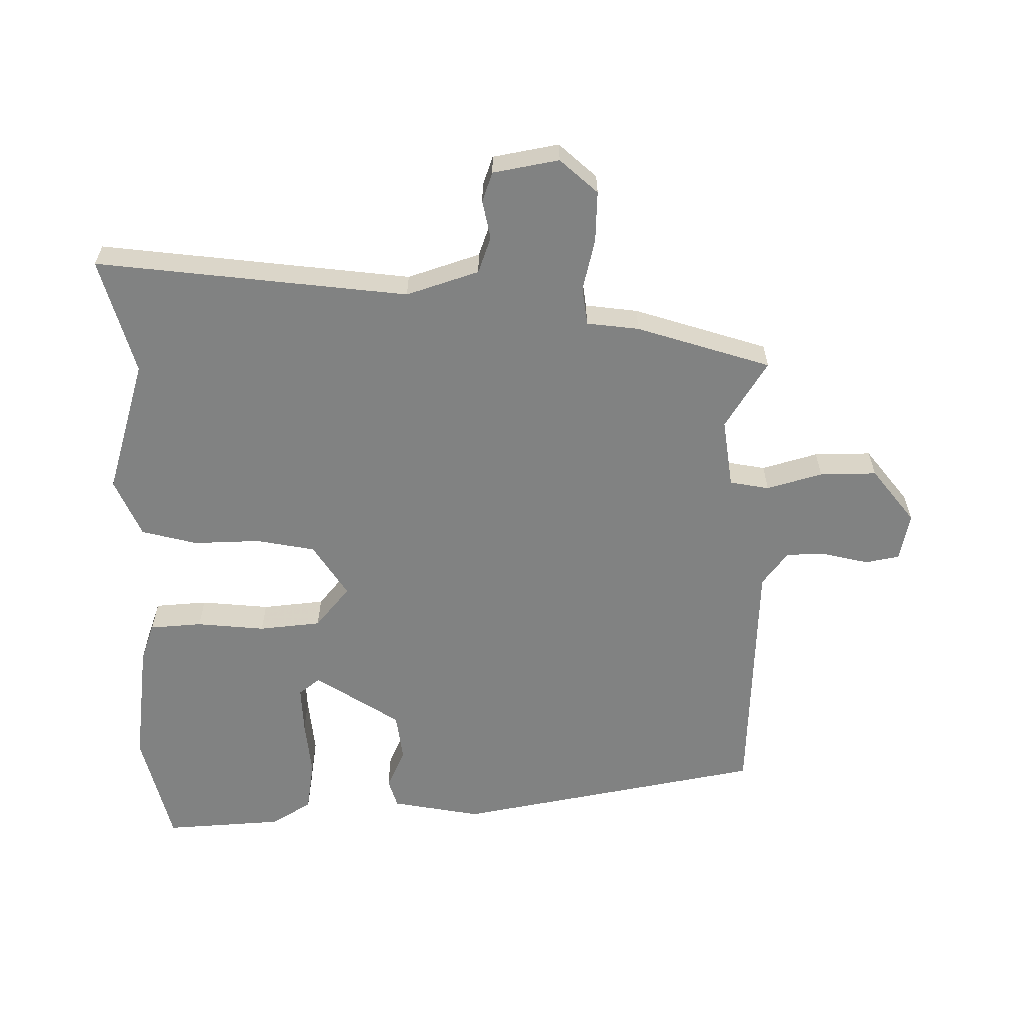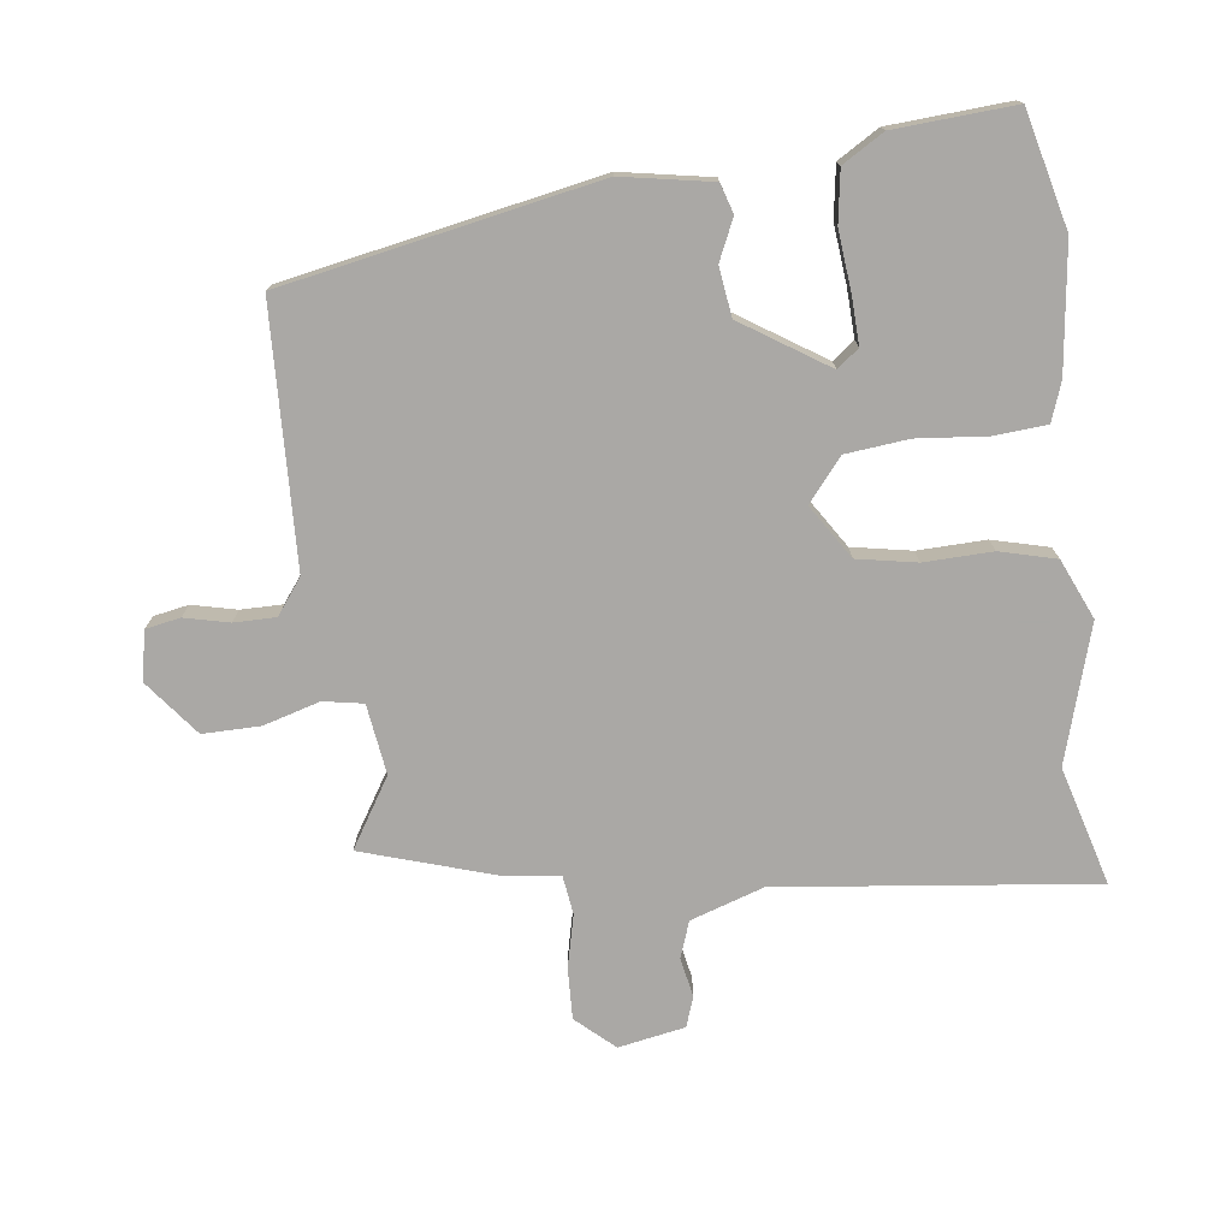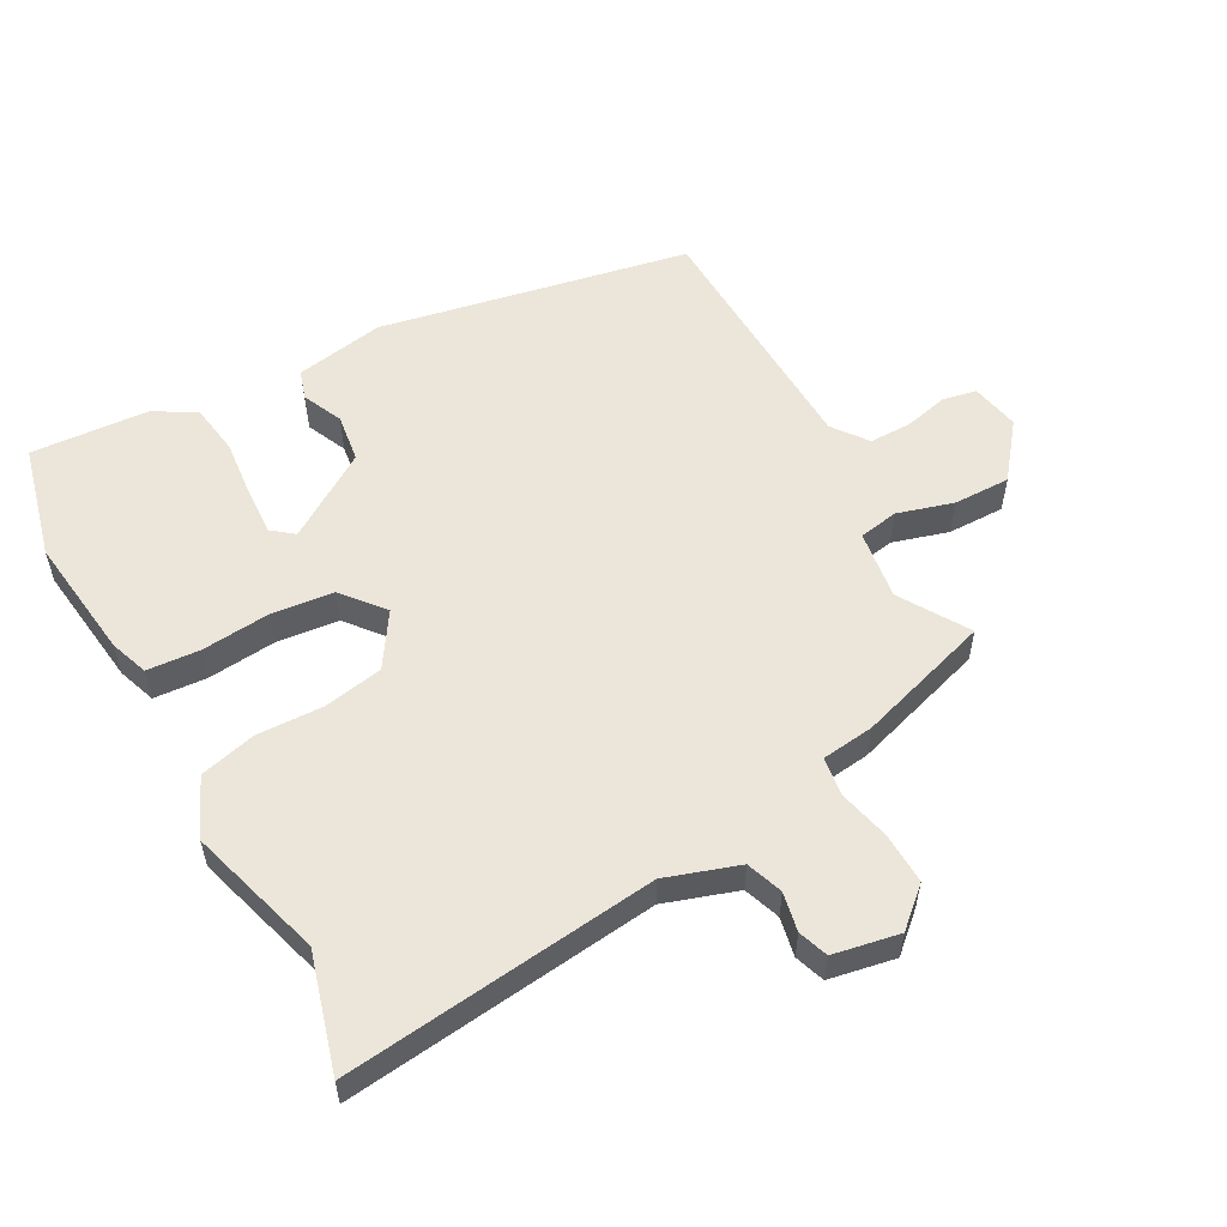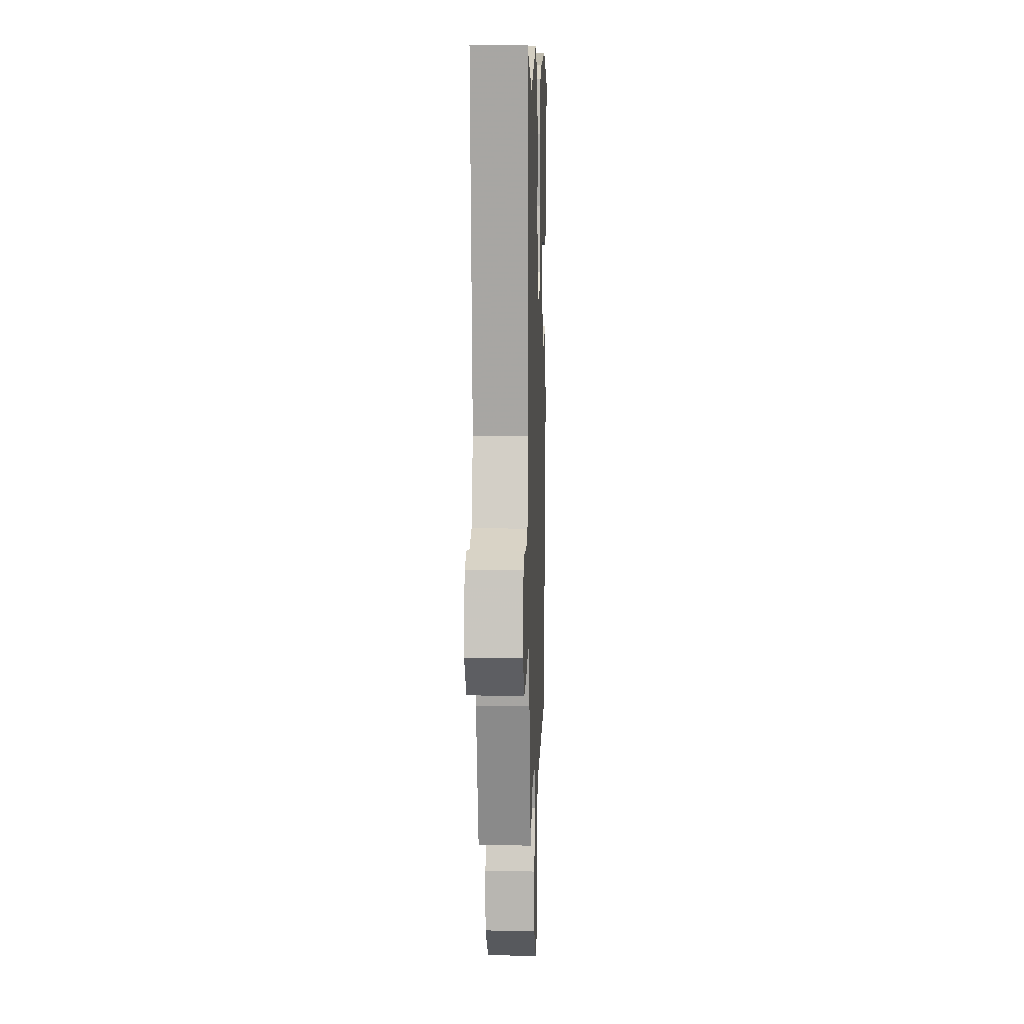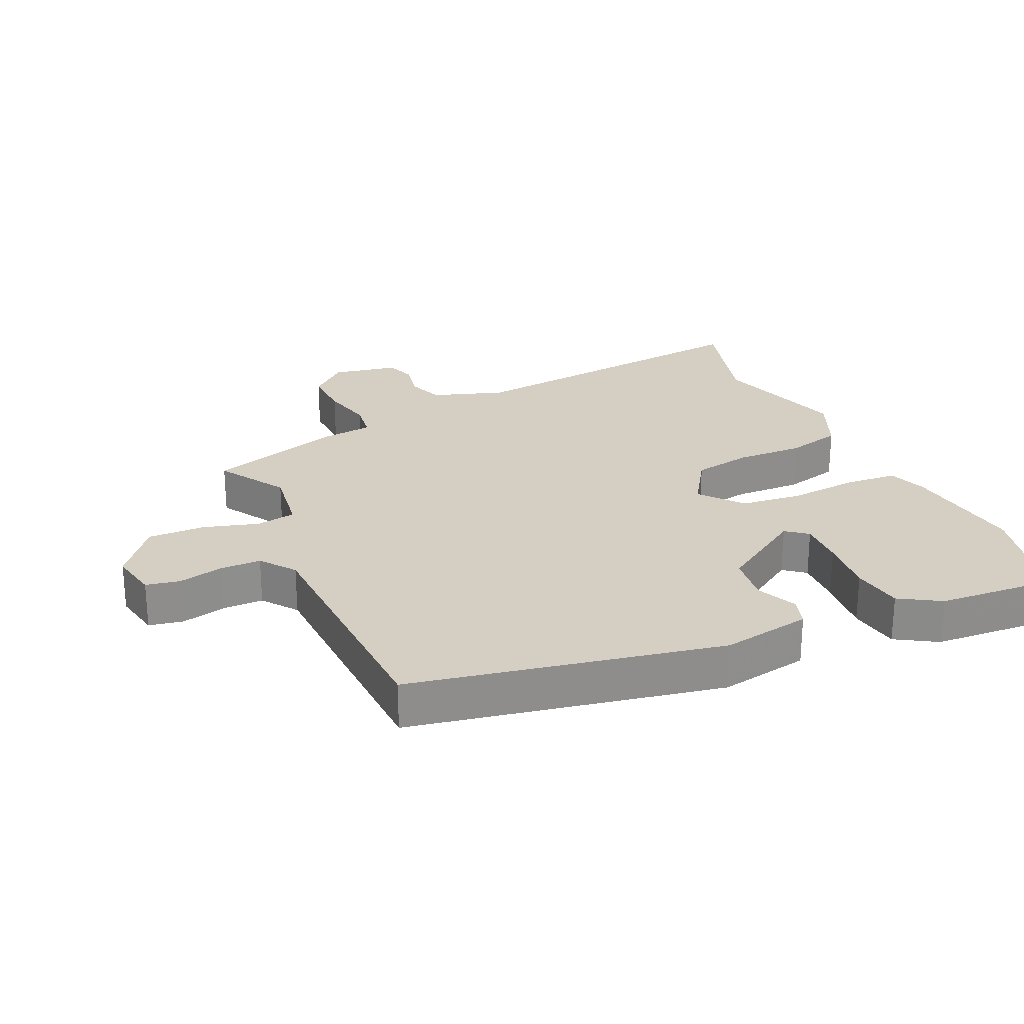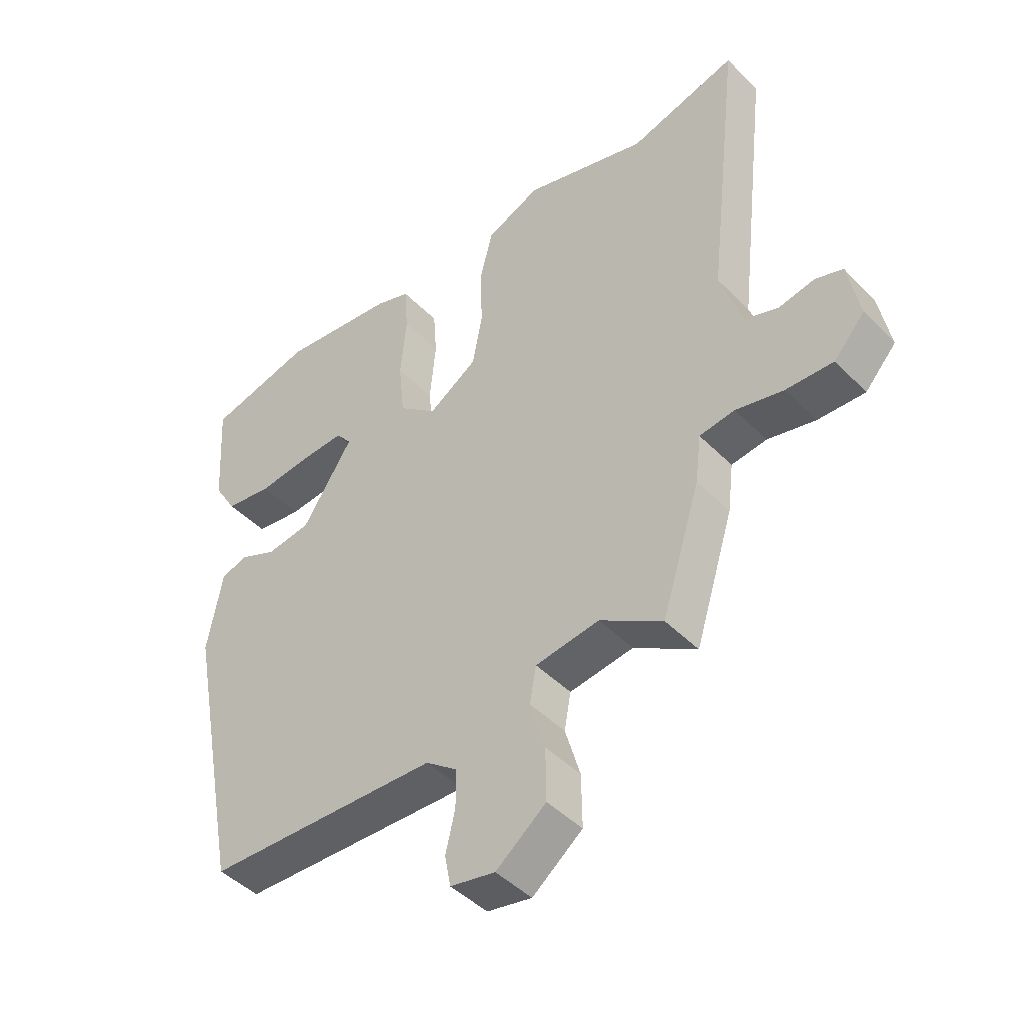
<metadata>
{"format":"obj","ext":"obj","renderer":"f3d","projection":"perspective","resolution":1024,"background":"white","views":[{"elev":-60.6,"azim":90.5,"up":"+Y"},{"elev":-75.1,"azim":-82.8,"up":"+Y"},{"elev":55.5,"azim":61.4,"up":"+Y"},{"elev":8.8,"azim":92.0,"up":"+Z"},{"elev":25.5,"azim":-114.3,"up":"+Y"},{"elev":-45.3,"azim":41.0,"up":"+Z"}]}
</metadata>
<code>
v -0.406 0.07 -0.528
v -0.498 0.07 -0.05
v -0.473 0.07 0.088
v -0.428 0.07 0.102
v -0.366 0.07 0.074
v -0.291 0.07 0.084
v -0.206 0.07 0.215
v -0.232 0.07 0.248
v -0.305 0.07 0.245
v -0.395 0.07 0.236
v -0.474 0.07 0.248
v -0.512 0.07 0.311
v -0.524 0.07 0.494
v -0.347 0.07 0.538
v -0.155 0.07 0.514
v -0.096 0.07 0.493
v -0.09 0.07 0.412
v -0.1 0.07 0.306
v -0.09 0.07 0.21
v -0.026 0.07 0.157
v 0.056 0.07 0.21
v 0.073 0.07 0.301
v 0.07 0.07 0.405
v 0.092 0.07 0.491
v 0.183 0.07 0.531
v 0.391 0.07 0.469
v 0.572 0.07 0.52
v 0.516 0.07 0.038
v 0.553 0.07 -0.074
v 0.609 0.07 -0.094
v 0.669 0.07 -0.082
v 0.715 0.07 -0.098
v 0.734 0.07 -0.2
v 0.682 0.07 -0.258
v 0.603 0.07 -0.255
v 0.523 0.07 -0.236
v 0.464 0.07 -0.244
v 0.454 0.07 -0.325
v 0.389 0.07 -0.532
v 0.284 0.07 -0.467
v 0.177 0.07 -0.482
v 0.166 0.07 -0.543
v 0.191 0.07 -0.629
v 0.192 0.07 -0.717
v 0.108 0.07 -0.783
v 0.033 0.07 -0.768
v 0.023 0.07 -0.715
v 0.039 0.07 -0.647
v 0.039 0.07 -0.583
v -0.014 0.07 -0.543
v -0.406 0 -0.528
v -0.498 0 -0.05
v -0.473 0 0.088
v -0.428 0 0.102
v -0.366 0 0.074
v -0.291 0 0.084
v -0.206 0 0.215
v -0.232 0 0.248
v -0.305 0 0.245
v -0.395 0 0.236
v -0.474 0 0.248
v -0.512 0 0.311
v -0.524 0 0.494
v -0.347 0 0.538
v -0.155 0 0.514
v -0.096 0 0.493
v -0.09 0 0.412
v -0.1 0 0.306
v -0.09 0 0.21
v -0.026 0 0.157
v 0.056 0 0.21
v 0.073 0 0.301
v 0.07 0 0.405
v 0.092 0 0.491
v 0.183 0 0.531
v 0.391 0 0.469
v 0.572 0 0.52
v 0.516 0 0.038
v 0.553 0 -0.074
v 0.609 0 -0.094
v 0.669 0 -0.082
v 0.715 0 -0.098
v 0.734 0 -0.2
v 0.682 0 -0.258
v 0.603 0 -0.255
v 0.523 0 -0.236
v 0.464 0 -0.244
v 0.454 0 -0.325
v 0.389 0 -0.532
v 0.284 0 -0.467
v 0.177 0 -0.482
v 0.166 0 -0.543
v 0.191 0 -0.629
v 0.192 0 -0.717
v 0.108 0 -0.783
v 0.033 0 -0.768
v 0.023 0 -0.715
v 0.039 0 -0.647
v 0.039 0 -0.583
v -0.014 0 -0.543
f 46 47 48
f 45 46 48
f 44 45 48
f 43 44 48
f 42 43 48
f 41 42 48 49
f 37 38 39 40
f 37 40 41
f 34 35 36
f 33 34 36
f 32 33 36
f 31 32 36
f 30 31 36
f 29 30 36 37
f 41 49 50
f 37 41 50
f 29 37 50
f 28 29 50
f 24 25 26
f 23 24 26
f 22 23 26
f 27 28 50
f 26 27 50
f 22 26 50
f 21 22 50
f 16 17 18
f 15 16 18
f 14 15 18
f 13 14 18
f 12 13 18
f 11 12 18
f 10 11 18
f 9 10 18
f 8 9 18
f 7 8 18 19
f 6 7 19 20
f 3 4 5
f 2 3 5
f 1 2 5
f 50 1 5
f 50 5 6
f 20 21 50
f 6 20 50
f 98 97 96
f 98 96 95
f 98 95 94
f 98 94 93
f 98 93 92
f 99 98 92 91
f 90 89 88 87
f 91 90 87
f 86 85 84
f 86 84 83
f 86 83 82
f 86 82 81
f 86 81 80
f 87 86 80 79
f 100 99 91
f 100 91 87
f 100 87 79
f 100 79 78
f 76 75 74
f 76 74 73
f 76 73 72
f 100 78 77
f 100 77 76
f 100 76 72
f 100 72 71
f 68 67 66
f 68 66 65
f 68 65 64
f 68 64 63
f 68 63 62
f 68 62 61
f 68 61 60
f 68 60 59
f 68 59 58
f 69 68 58 57
f 70 69 57 56
f 55 54 53
f 55 53 52
f 55 52 51
f 55 51 100
f 56 55 100
f 100 71 70
f 100 70 56
f 1 51 52 2
f 2 52 53 3
f 3 53 54 4
f 4 54 55 5
f 5 55 56 6
f 6 56 57 7
f 7 57 58 8
f 8 58 59 9
f 9 59 60 10
f 10 60 61 11
f 11 61 62 12
f 12 62 63 13
f 13 63 64 14
f 14 64 65 15
f 15 65 66 16
f 16 66 67 17
f 17 67 68 18
f 18 68 69 19
f 19 69 70 20
f 20 70 71 21
f 21 71 72 22
f 22 72 73 23
f 23 73 74 24
f 24 74 75 25
f 25 75 76 26
f 26 76 77 27
f 27 77 78 28
f 28 78 79 29
f 29 79 80 30
f 30 80 81 31
f 31 81 82 32
f 32 82 83 33
f 33 83 84 34
f 34 84 85 35
f 35 85 86 36
f 36 86 87 37
f 37 87 88 38
f 38 88 89 39
f 39 89 90 40
f 40 90 91 41
f 41 91 92 42
f 42 92 93 43
f 43 93 94 44
f 44 94 95 45
f 45 95 96 46
f 46 96 97 47
f 47 97 98 48
f 48 98 99 49
f 49 99 100 50
f 50 100 51 1

</code>
